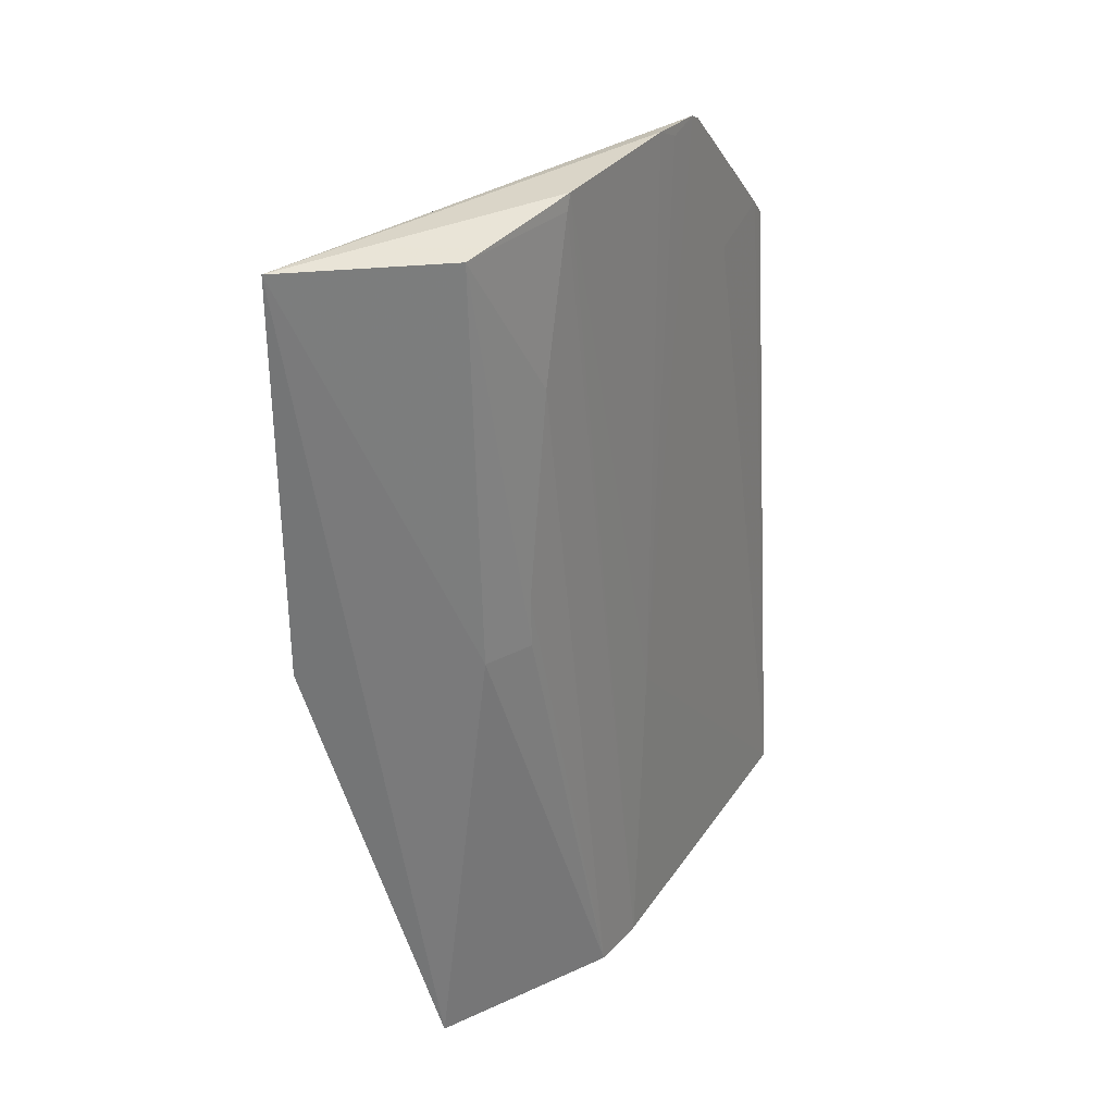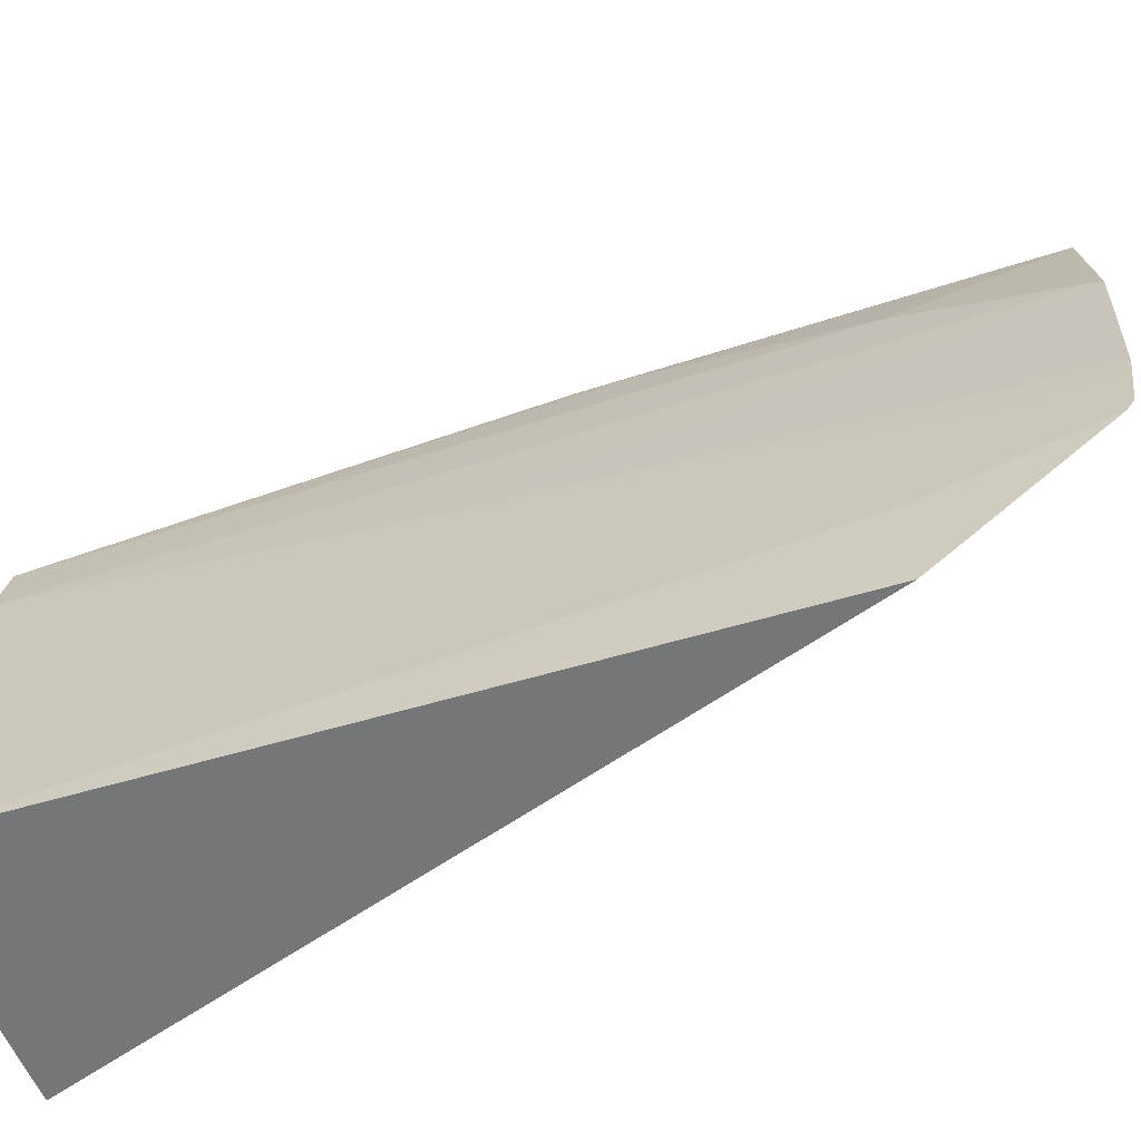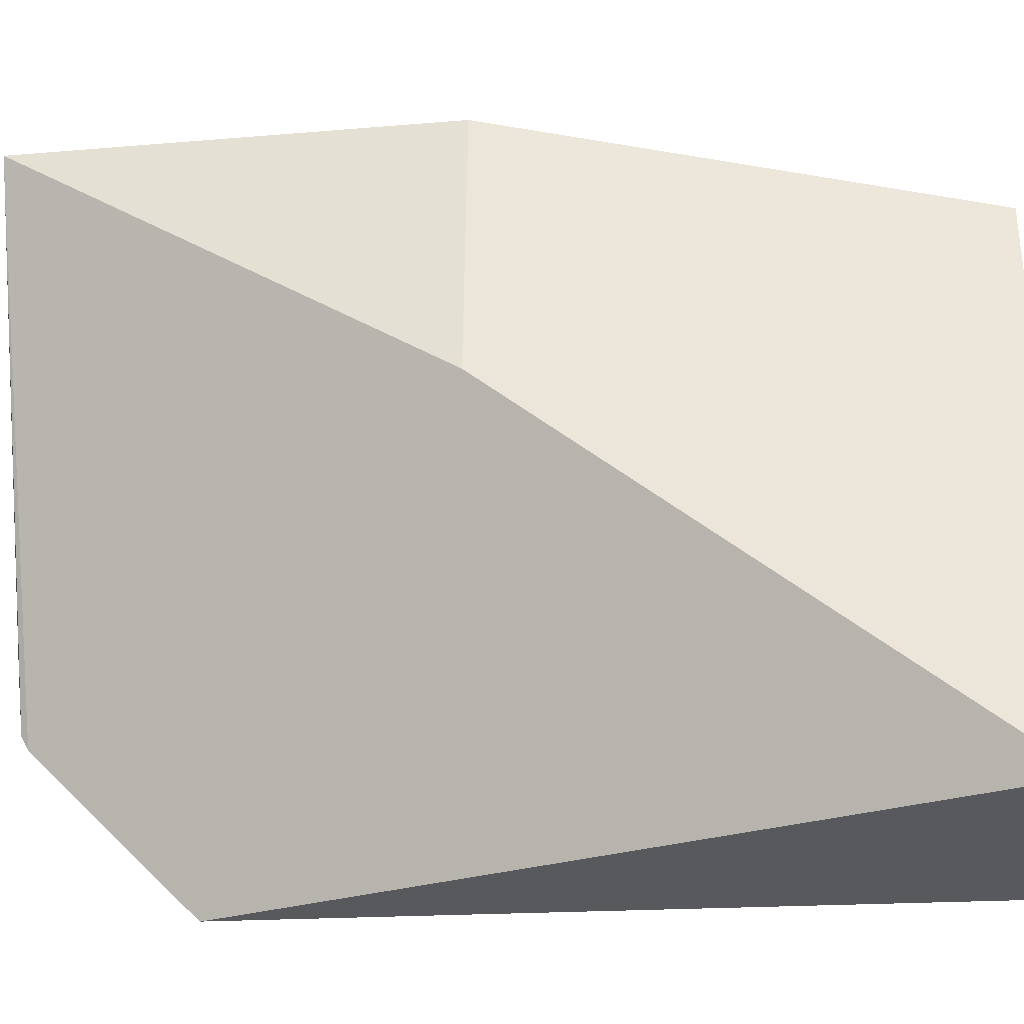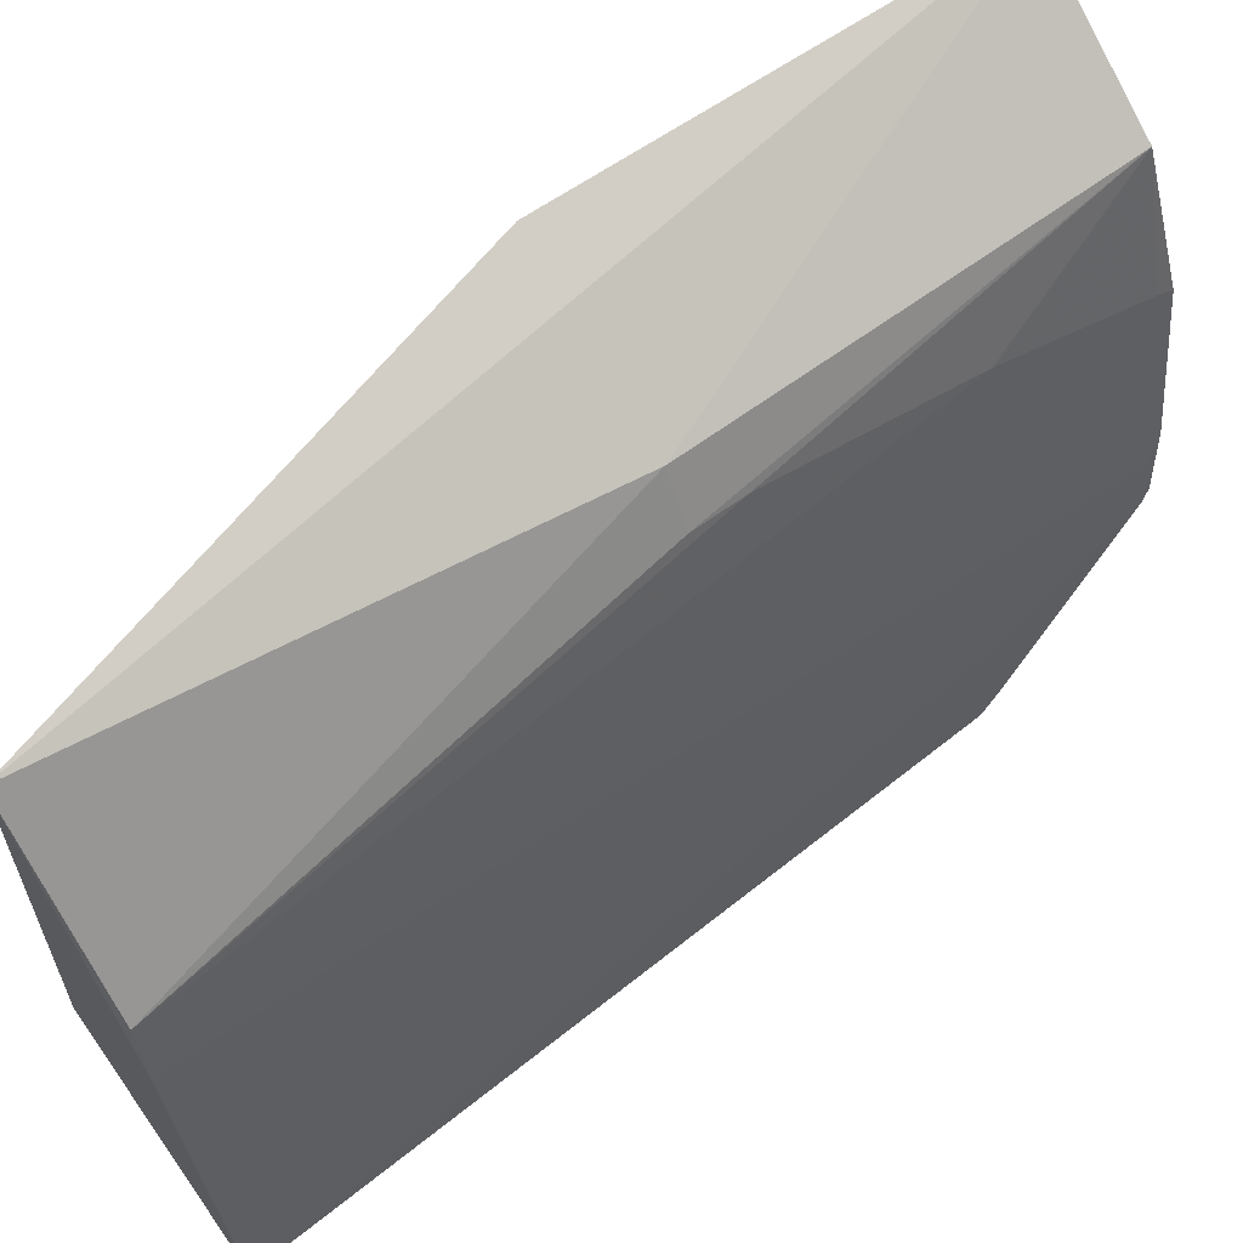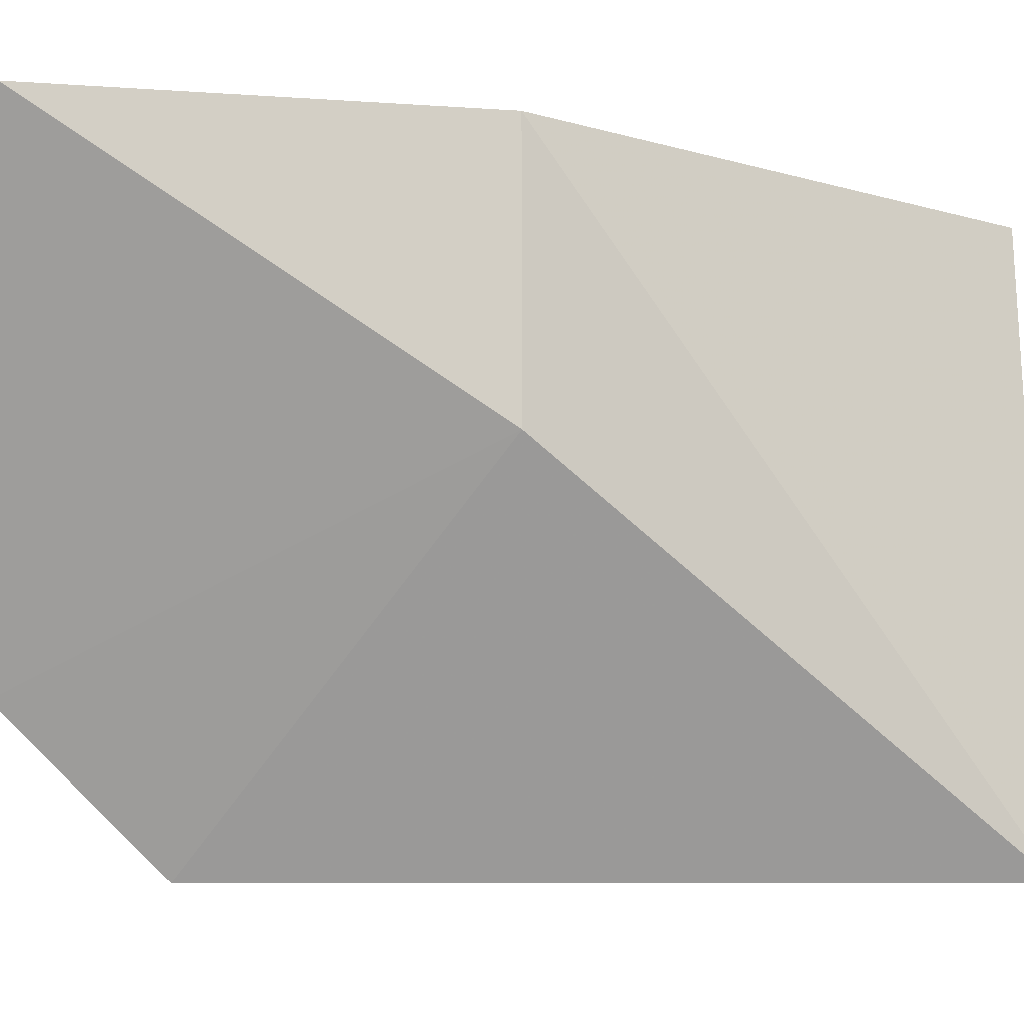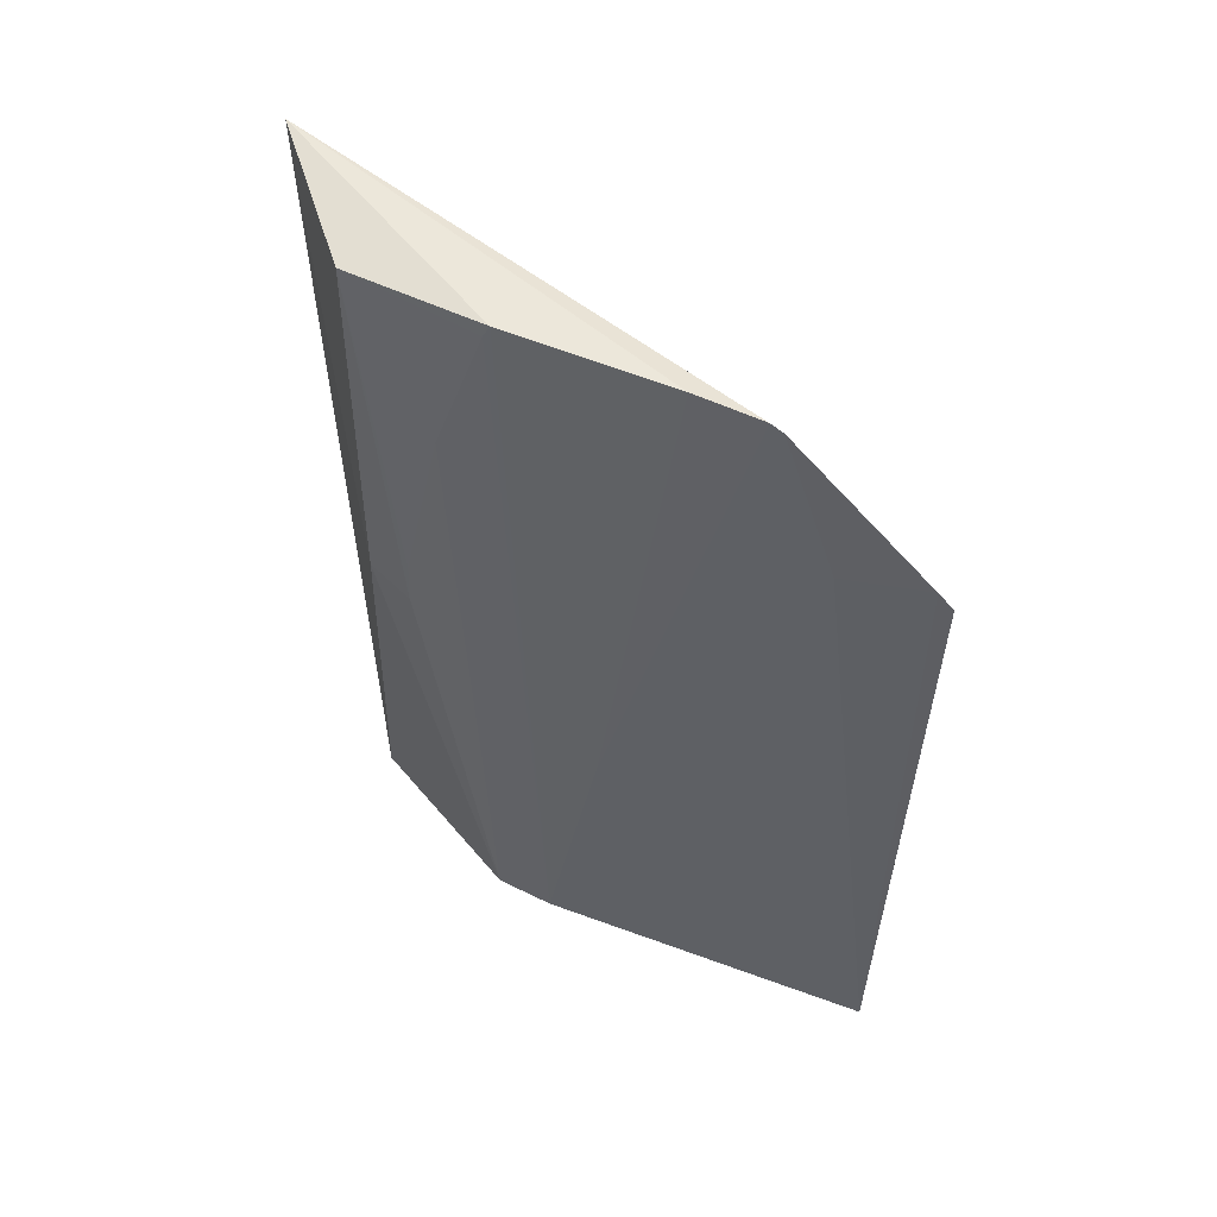
<metadata>
{"format":"obj","ext":"obj","renderer":"f3d","projection":"perspective","resolution":1024,"background":"white","views":[{"elev":32.9,"azim":-158.1,"up":"+Z"},{"elev":-56.8,"azim":-69.0,"up":"+Y"},{"elev":-29.5,"azim":97.2,"up":"+Y"},{"elev":63.5,"azim":-125.4,"up":"+Y"},{"elev":-6.1,"azim":78.9,"up":"+Y"},{"elev":57.2,"azim":-76.0,"up":"+Z"}]}
</metadata>
<code>
v -0.0102 0.04991 -0.01707
v -0.009172 0.03041 -0.04746
v -0.009937 0.04963 -0.04758
v -0.01856 0.04585 -0.08187
v -0.02824 0.003631 -0.0287
v -0.01297 0.003835 -0.08163
v -0.02653 0.01503 -0.01719
v -0.03153 0.003821 -0.08166
v -0.02087 0.04326 -0.01727
v -0.0283 0.02965 -0.08187
v -0.02767 0.01101 -0.02874
v -0.02379 0.03294 -0.01622
v -0.02175 0.04359 -0.04752
v -0.02754 0.02585 -0.05917
v -0.02809 0.004773 -0.02747
v -0.02571 0.02079 -0.01625
v -0.02372 0.03705 -0.02875
v -0.02735 0.03403 -0.08168
v -0.02639 0.01593 -0.01669
v -0.02377 0.03345 -0.01734
v -0.02369 0.03999 -0.04385
v -0.02606 0.01873 -0.01722
v -0.02381 0.04011 -0.04763
f 1 2 3
f 1 3 4
f 6 3 2
f 6 4 3
f 6 2 5
f 7 5 2
f 7 2 1
f 8 6 5
f 10 4 6
f 10 6 8
f 12 1 9
f 13 9 1
f 13 1 4
f 14 10 8
f 14 12 10
f 15 11 8
f 15 8 5
f 15 5 7
f 15 7 11
f 16 1 12
f 16 12 14
f 18 13 4
f 18 4 10
f 18 10 17
f 19 7 1
f 19 1 16
f 19 11 7
f 19 14 8
f 19 8 11
f 20 12 9
f 20 9 17
f 20 17 10
f 20 10 12
f 21 18 17
f 21 17 9
f 22 19 16
f 22 16 14
f 22 14 19
f 23 21 9
f 23 9 13
f 23 13 18
f 23 18 21

</code>
